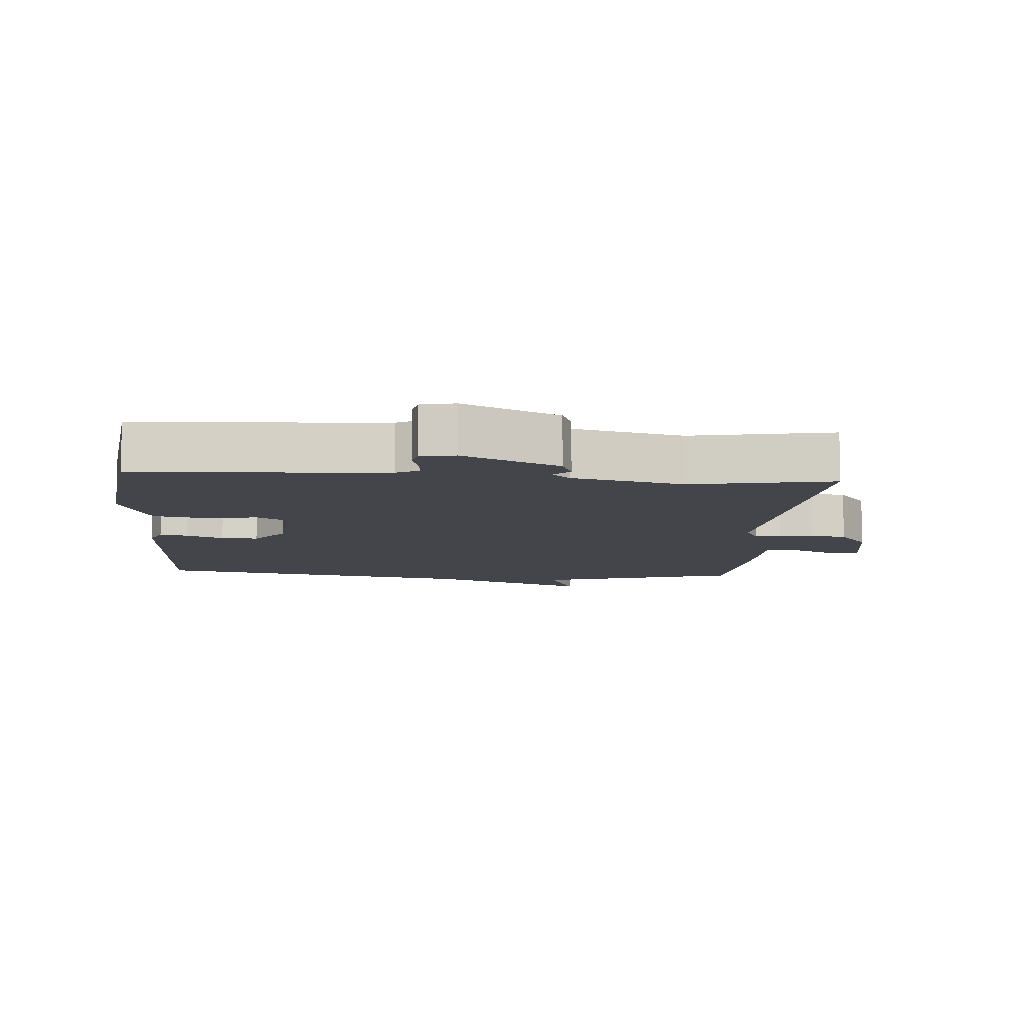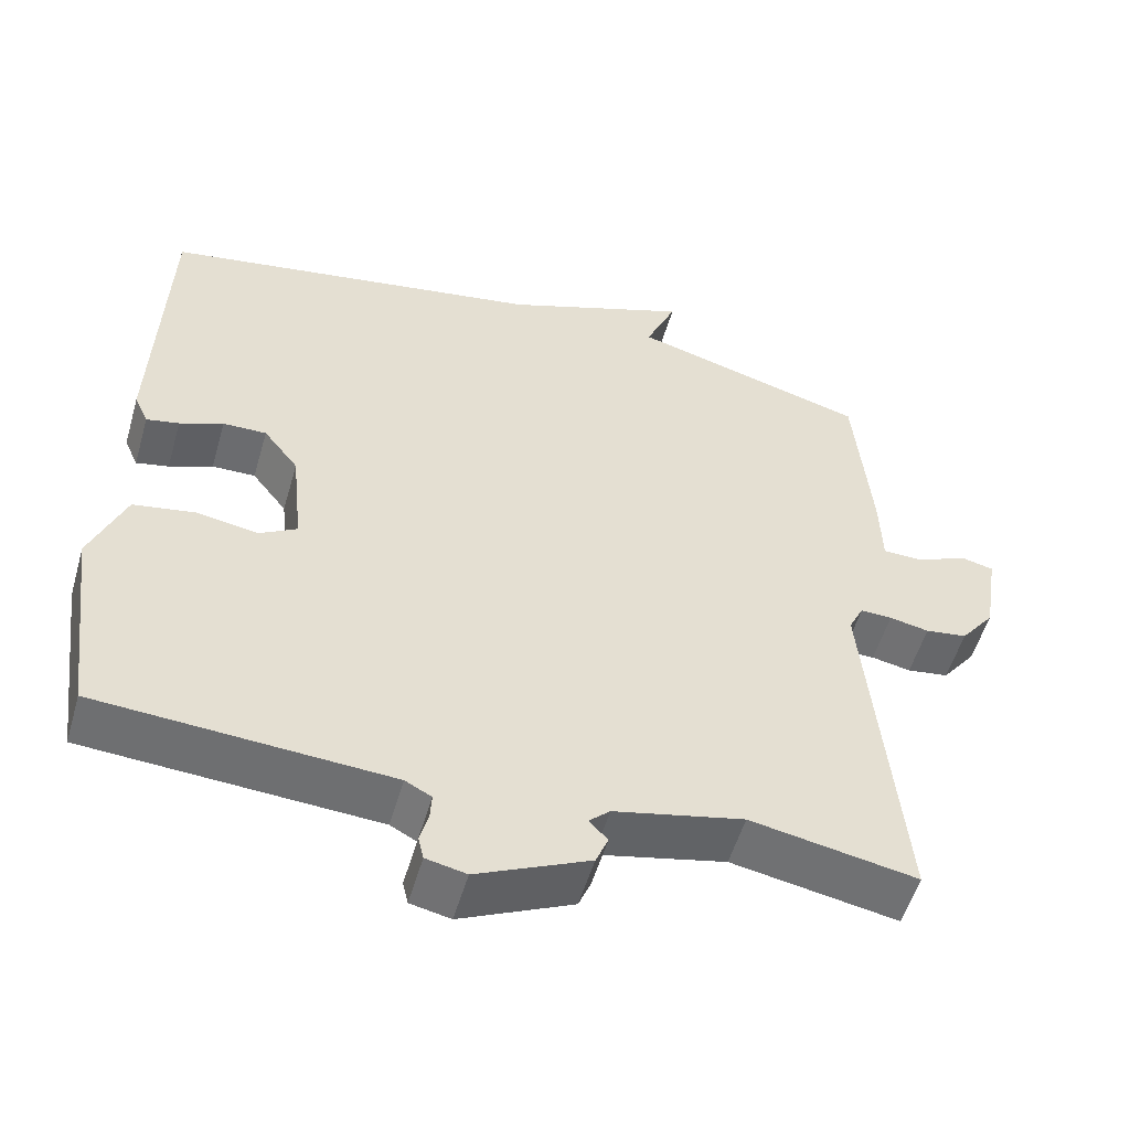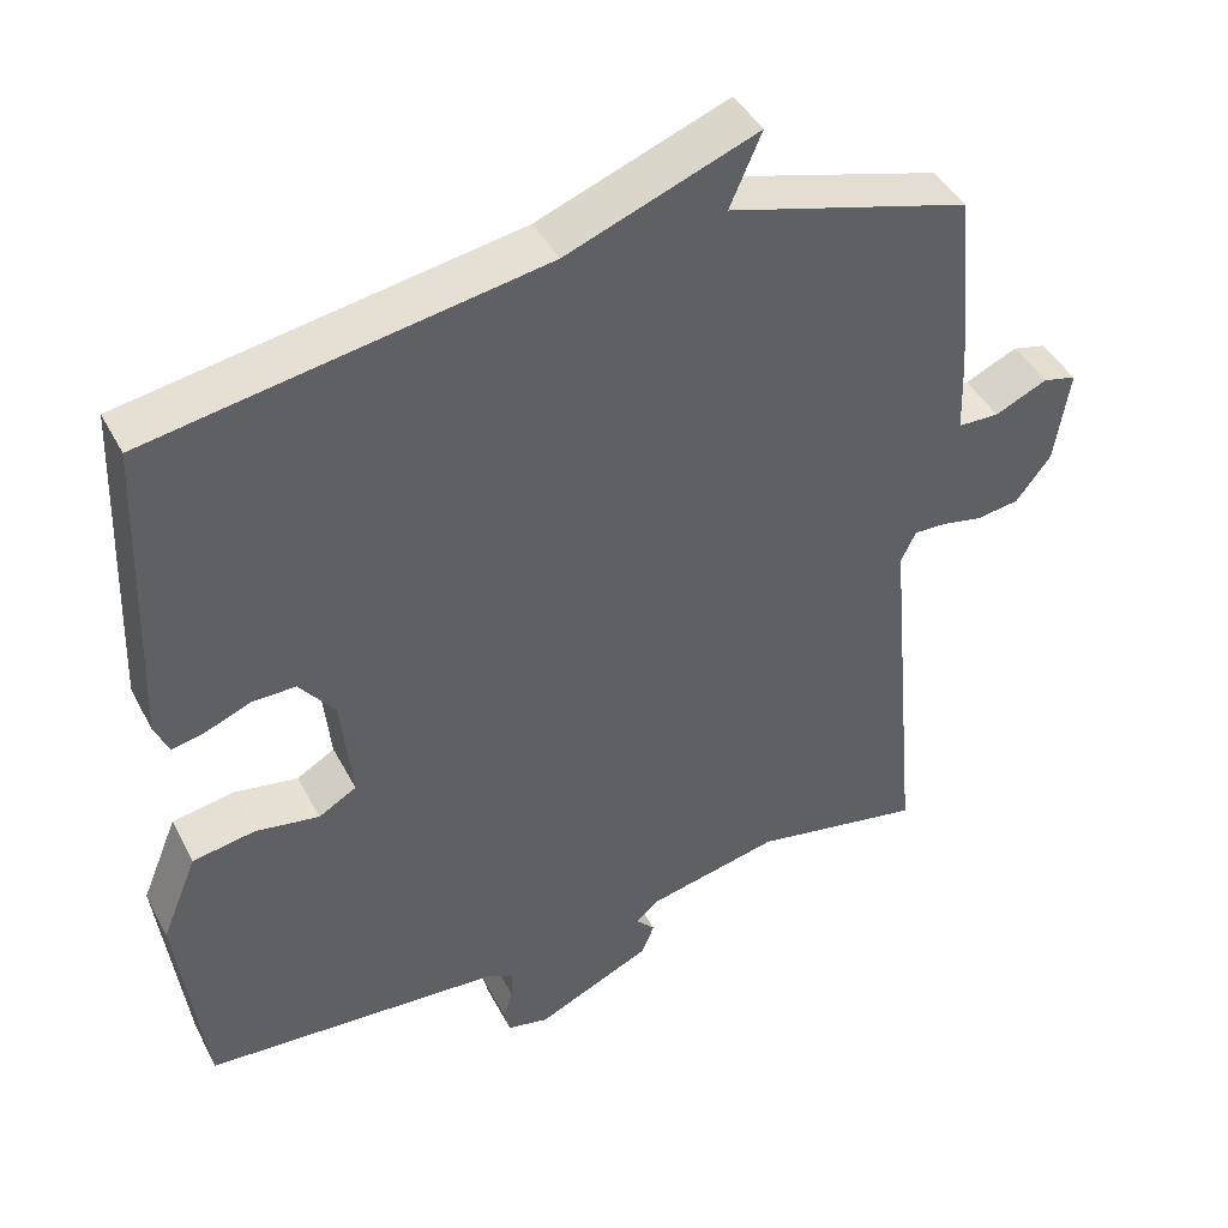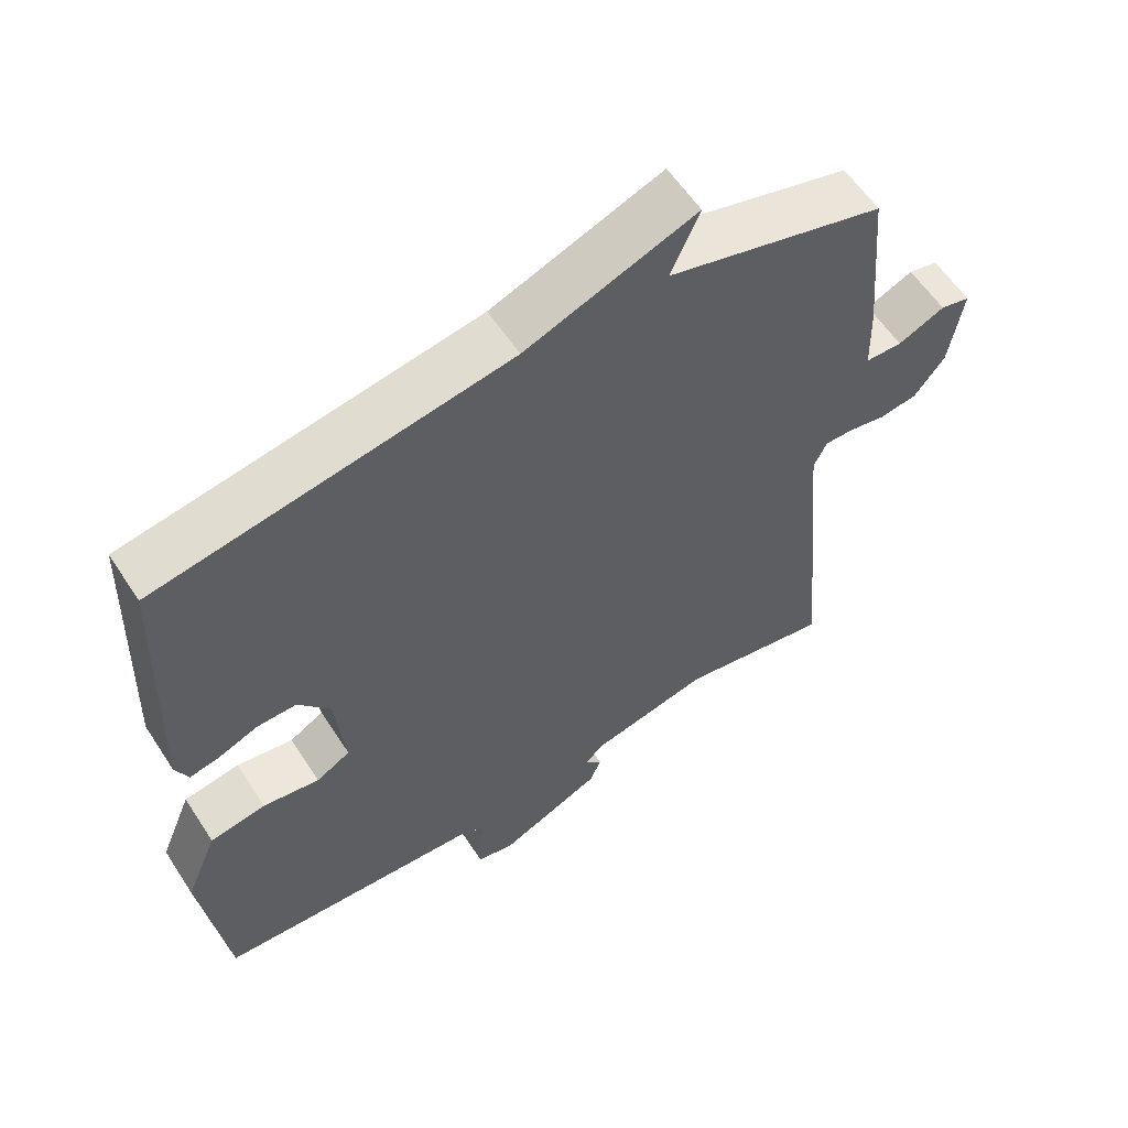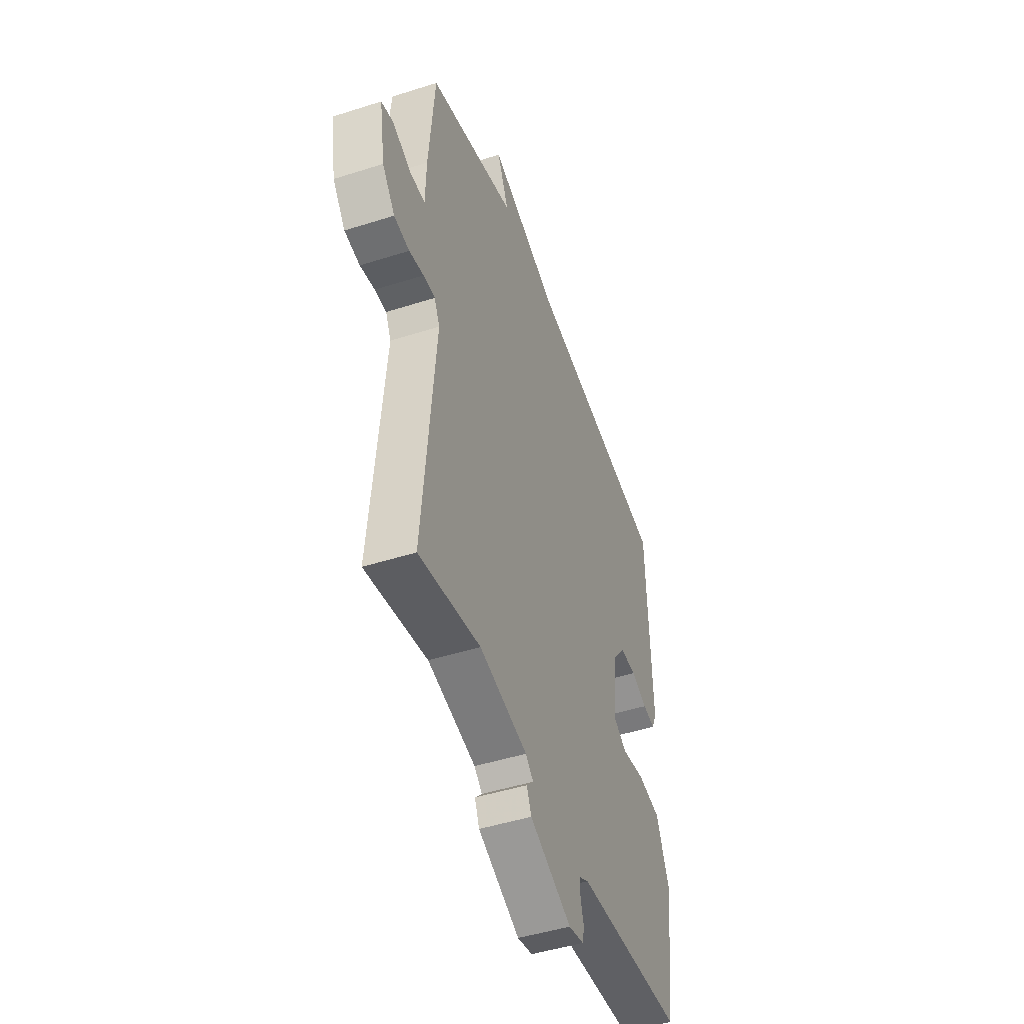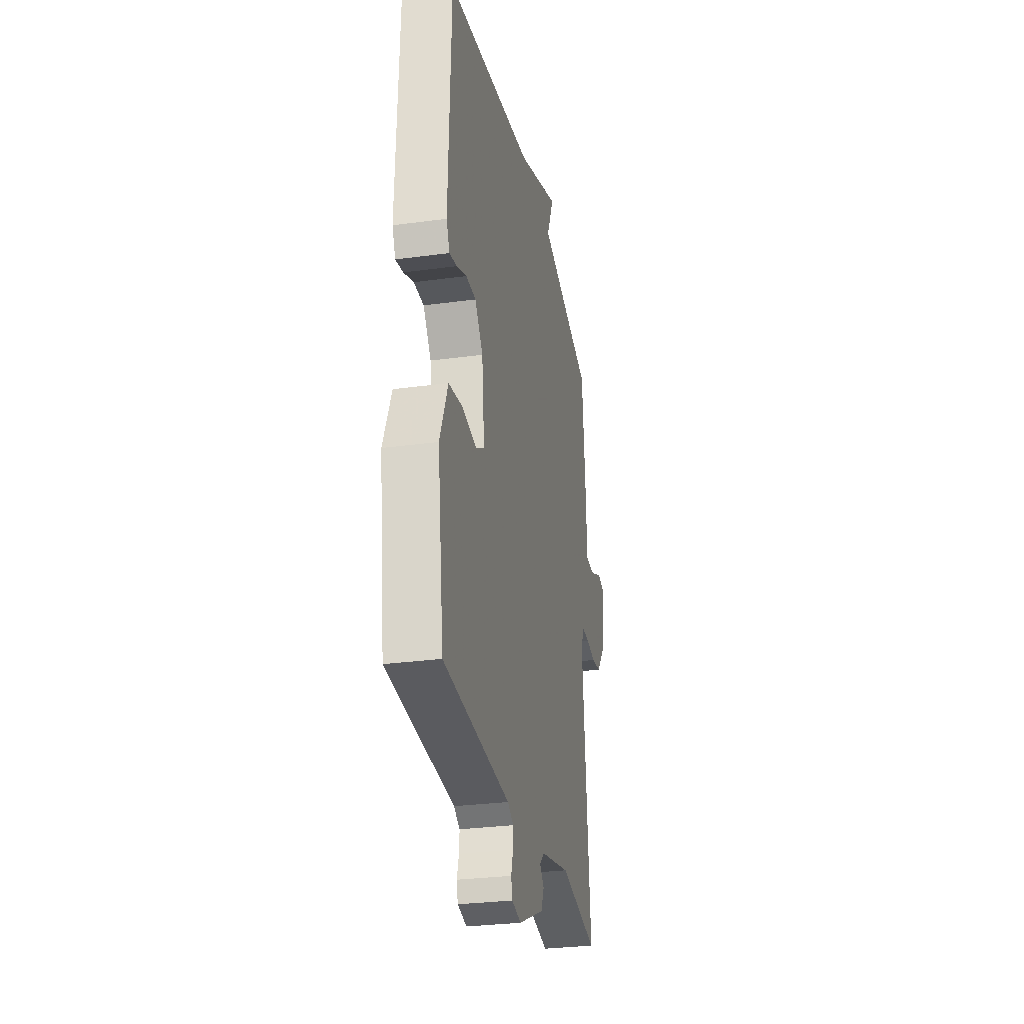
<metadata>
{"format":"obj","ext":"obj","renderer":"f3d","projection":"perspective","resolution":1024,"background":"white","views":[{"elev":-9.3,"azim":175.9,"up":"+Y"},{"elev":-53.9,"azim":163.9,"up":"+Z"},{"elev":43.0,"azim":154.0,"up":"+Z"},{"elev":58.9,"azim":147.1,"up":"+Z"},{"elev":-47.0,"azim":-70.1,"up":"+Z"},{"elev":-29.3,"azim":101.4,"up":"+Z"}]}
</metadata>
<code>
v -0.5 0.07 0.5
v -0.194 0.07 0.586
v -0.234 0.07 0.678
v 0.006 0.07 0.586
v 0.5 0.07 0.5
v 0.514 0.07 0.106
v 0.496 0.07 0.066
v 0.454 0.07 0.075
v 0.398 0.07 0.098
v 0.342 0.07 0.099
v 0.297 0.07 0.041
v 0.283 0.07 -0.094
v 0.331 0.07 -0.122
v 0.411 0.07 -0.109
v 0.49 0.07 -0.123
v 0.535 0.07 -0.233
v 0.5 0.07 -0.5
v 0.125 0.07 -0.523
v 0.091 0.07 -0.541
v 0.093 0.07 -0.575
v 0.104 0.07 -0.614
v 0.097 0.07 -0.644
v 0.045 0.07 -0.655
v -0.1 0.07 -0.588
v -0.116 0.07 -0.549
v -0.092 0.07 -0.524
v -0.119 0.07 -0.499
v -0.286 0.07 -0.461
v -0.5 0.07 -0.5
v -0.456 0.07 -0.024
v -0.475 0.07 0.015
v -0.516 0.07 0.014
v -0.567 0.07 0.004
v -0.621 0.07 0.012
v -0.665 0.07 0.069
v -0.684 0.07 0.188
v -0.642 0.07 0.198
v -0.576 0.07 0.168
v -0.524 0.07 0.169
v -0.521 0.07 0.267
v -0.5 0 0.5
v -0.194 0 0.586
v -0.234 0 0.678
v 0.006 0 0.586
v 0.5 0 0.5
v 0.514 0 0.106
v 0.496 0 0.066
v 0.454 0 0.075
v 0.398 0 0.098
v 0.342 0 0.099
v 0.297 0 0.041
v 0.283 0 -0.094
v 0.331 0 -0.122
v 0.411 0 -0.109
v 0.49 0 -0.123
v 0.535 0 -0.233
v 0.5 0 -0.5
v 0.125 0 -0.523
v 0.091 0 -0.541
v 0.093 0 -0.575
v 0.104 0 -0.614
v 0.097 0 -0.644
v 0.045 0 -0.655
v -0.1 0 -0.588
v -0.116 0 -0.549
v -0.092 0 -0.524
v -0.119 0 -0.499
v -0.286 0 -0.461
v -0.5 0 -0.5
v -0.456 0 -0.024
v -0.475 0 0.015
v -0.516 0 0.014
v -0.567 0 0.004
v -0.621 0 0.012
v -0.665 0 0.069
v -0.684 0 0.188
v -0.642 0 0.198
v -0.576 0 0.168
v -0.524 0 0.169
v -0.521 0 0.267
f 39 40 1 2
f 36 37 38
f 35 36 38
f 34 35 38
f 33 34 38
f 32 33 38
f 31 32 38 39
f 30 31 39 2
f 28 29 30 2
f 24 25 26
f 23 24 26
f 22 23 26
f 21 22 26
f 20 21 26
f 19 20 26 27
f 27 28 2
f 19 27 2
f 18 19 2
f 16 17 18
f 15 16 18
f 14 15 18
f 13 14 18
f 7 8 9
f 6 7 9
f 5 6 9
f 4 5 9
f 4 9 10
f 3 4 10
f 2 3 10
f 12 13 18
f 11 12 18 2
f 2 10 11
f 42 41 80 79
f 78 77 76
f 78 76 75
f 78 75 74
f 78 74 73
f 78 73 72
f 79 78 72 71
f 42 79 71 70
f 42 70 69 68
f 66 65 64
f 66 64 63
f 66 63 62
f 66 62 61
f 66 61 60
f 67 66 60 59
f 42 68 67
f 42 67 59
f 42 59 58
f 58 57 56
f 58 56 55
f 58 55 54
f 58 54 53
f 49 48 47
f 49 47 46
f 49 46 45
f 49 45 44
f 50 49 44
f 50 44 43
f 50 43 42
f 58 53 52
f 42 58 52 51
f 51 50 42
f 1 41 42 2
f 2 42 43 3
f 3 43 44 4
f 4 44 45 5
f 5 45 46 6
f 6 46 47 7
f 7 47 48 8
f 8 48 49 9
f 9 49 50 10
f 10 50 51 11
f 11 51 52 12
f 12 52 53 13
f 13 53 54 14
f 14 54 55 15
f 15 55 56 16
f 16 56 57 17
f 17 57 58 18
f 18 58 59 19
f 19 59 60 20
f 20 60 61 21
f 21 61 62 22
f 22 62 63 23
f 23 63 64 24
f 24 64 65 25
f 25 65 66 26
f 26 66 67 27
f 27 67 68 28
f 28 68 69 29
f 29 69 70 30
f 30 70 71 31
f 31 71 72 32
f 32 72 73 33
f 33 73 74 34
f 34 74 75 35
f 35 75 76 36
f 36 76 77 37
f 37 77 78 38
f 38 78 79 39
f 39 79 80 40
f 40 80 41 1

</code>
